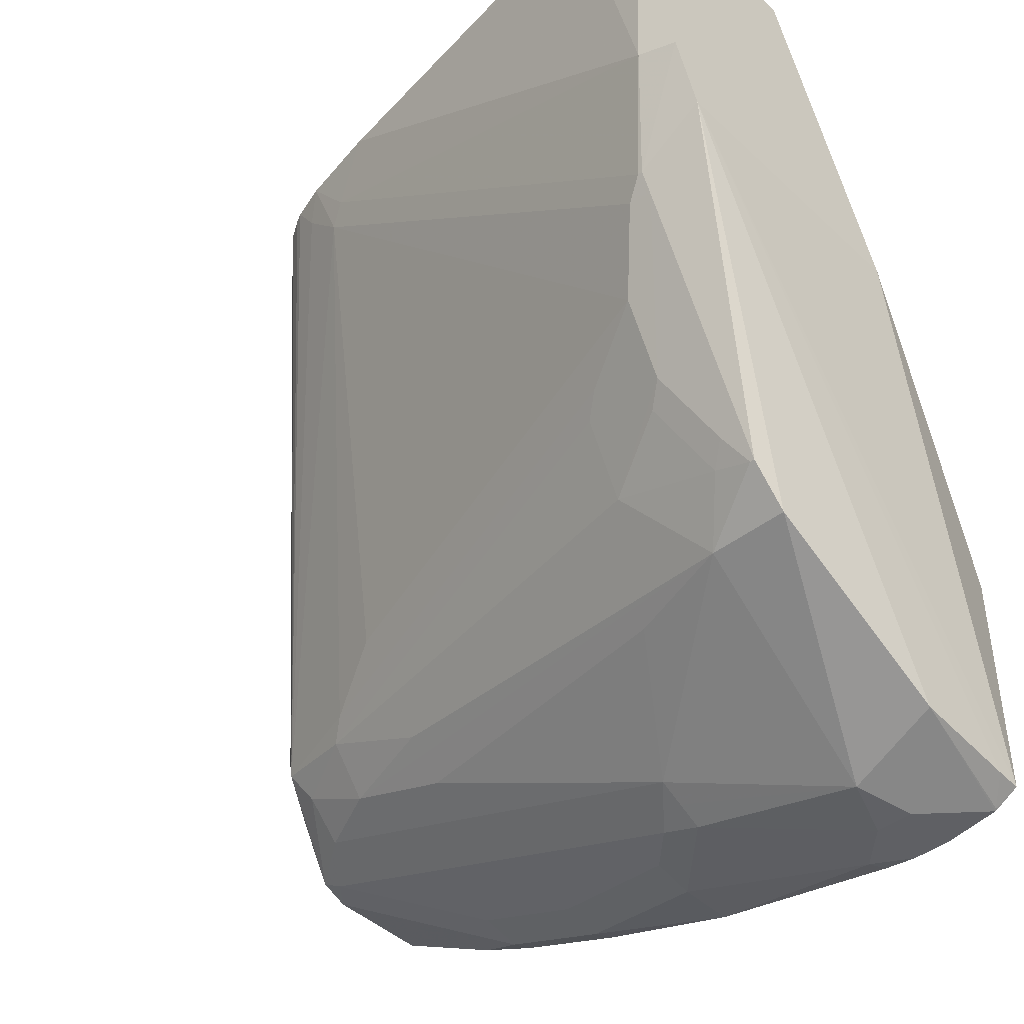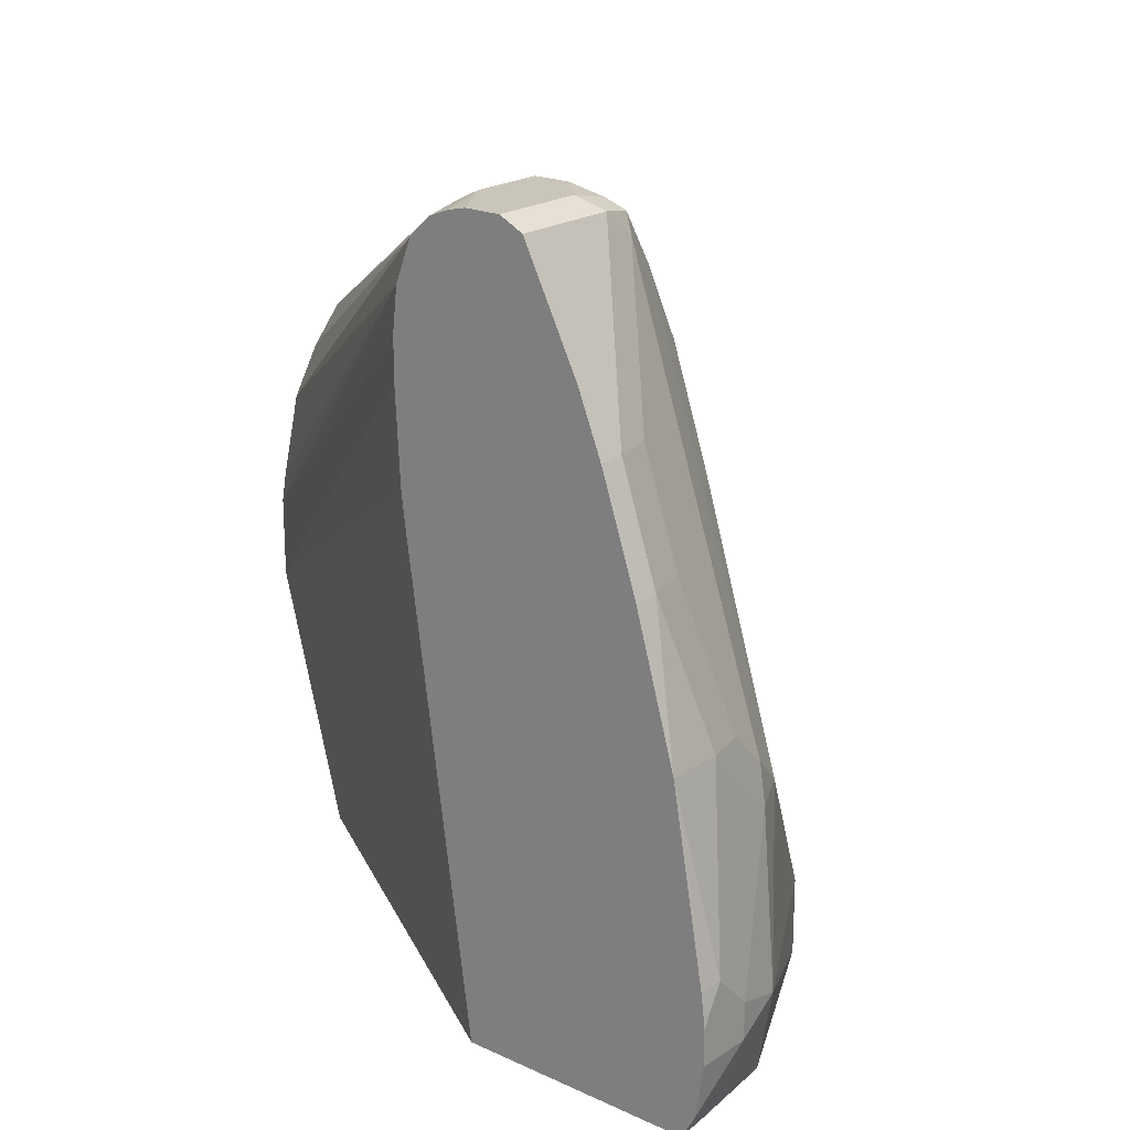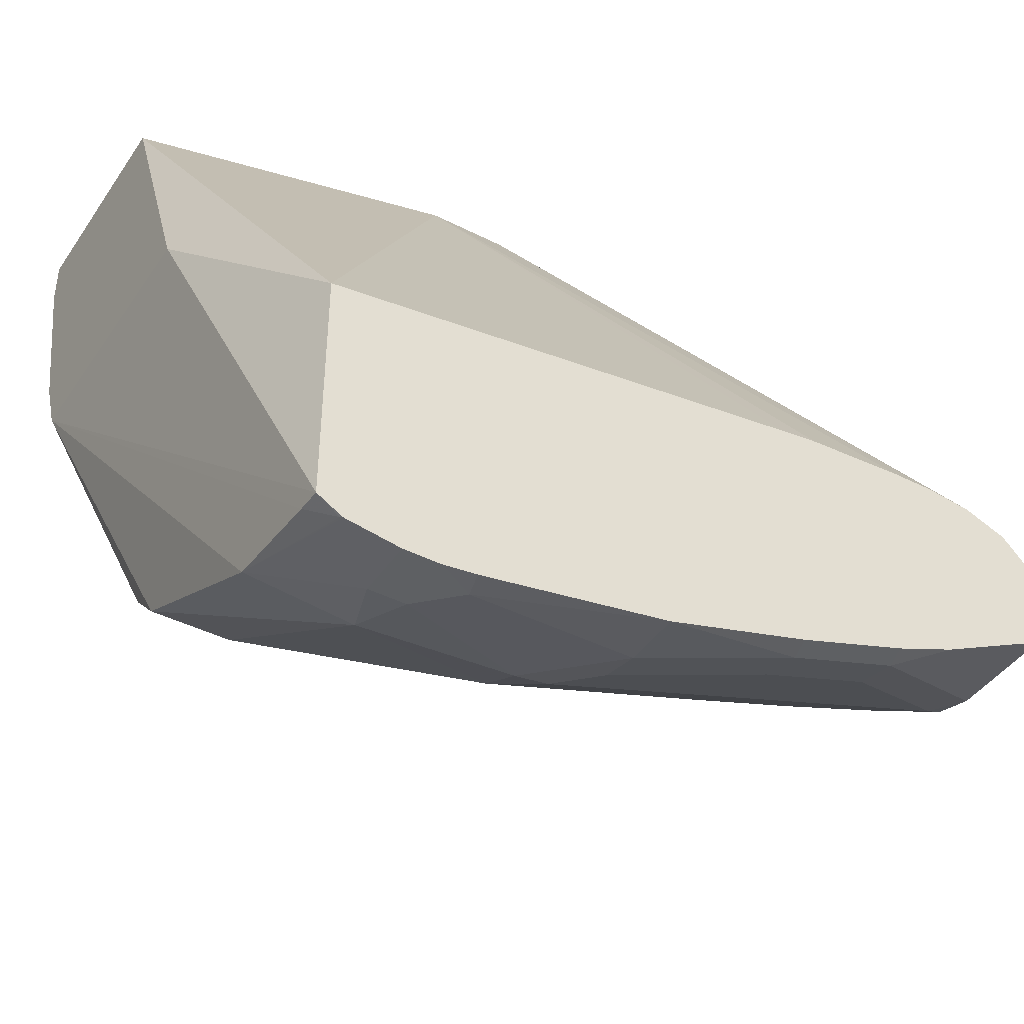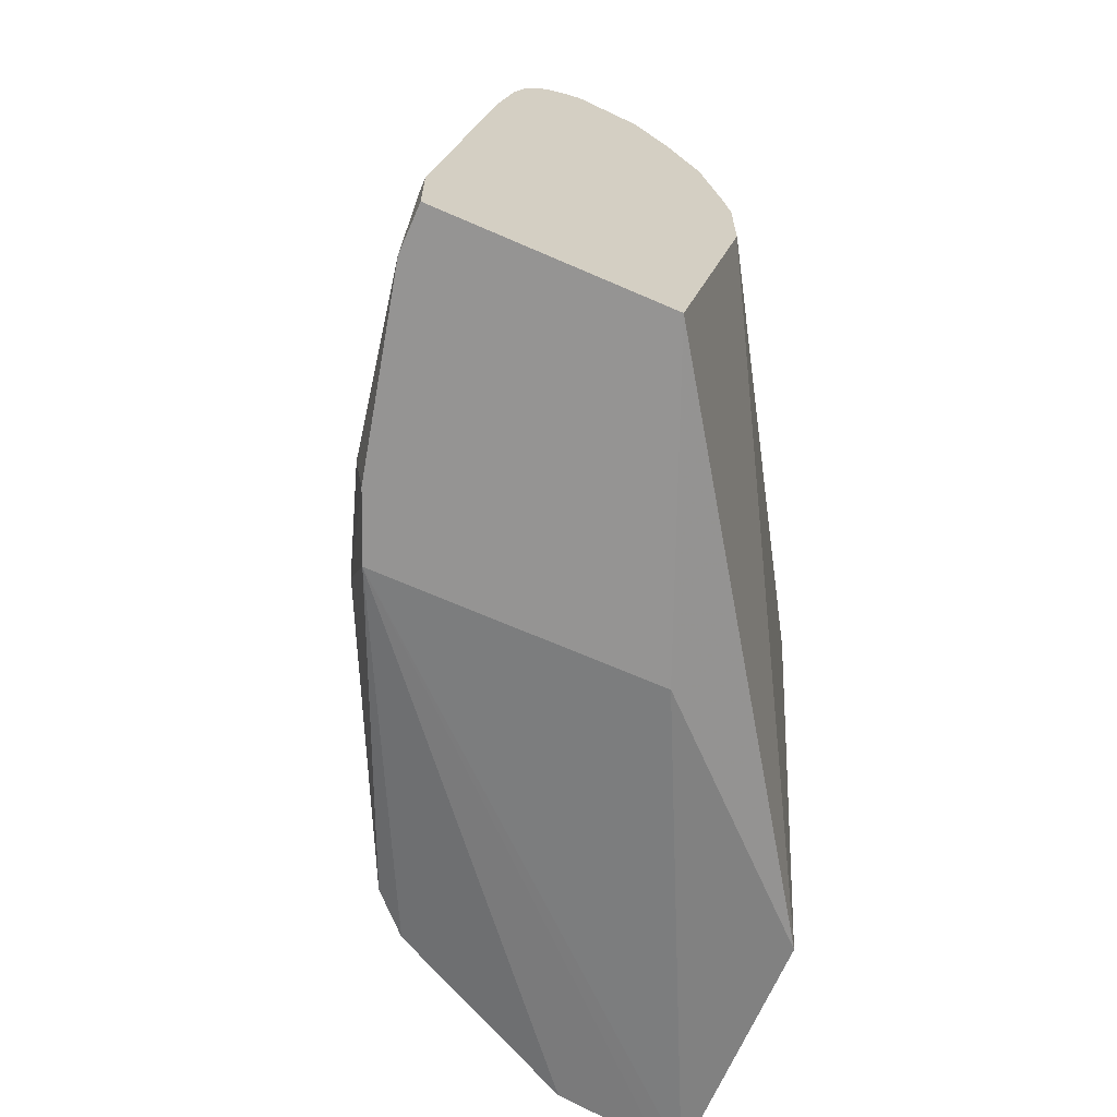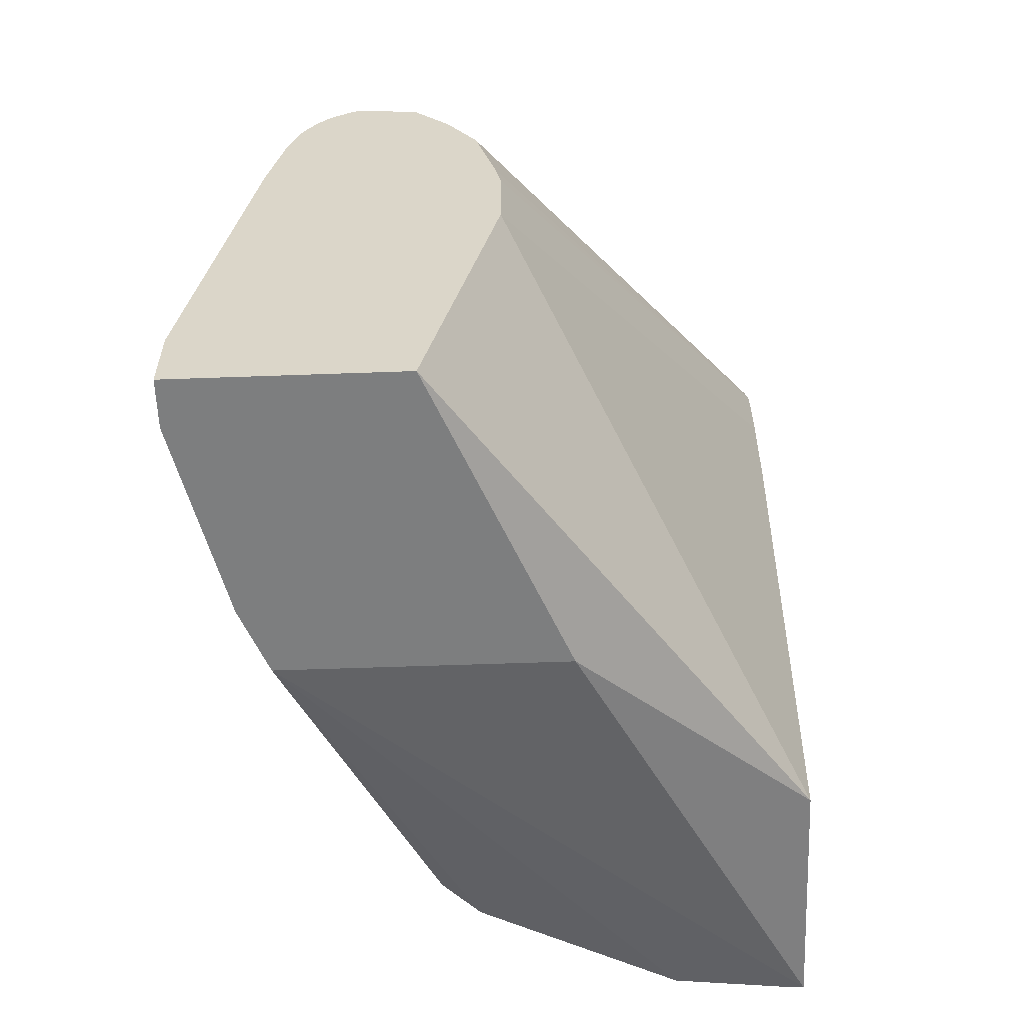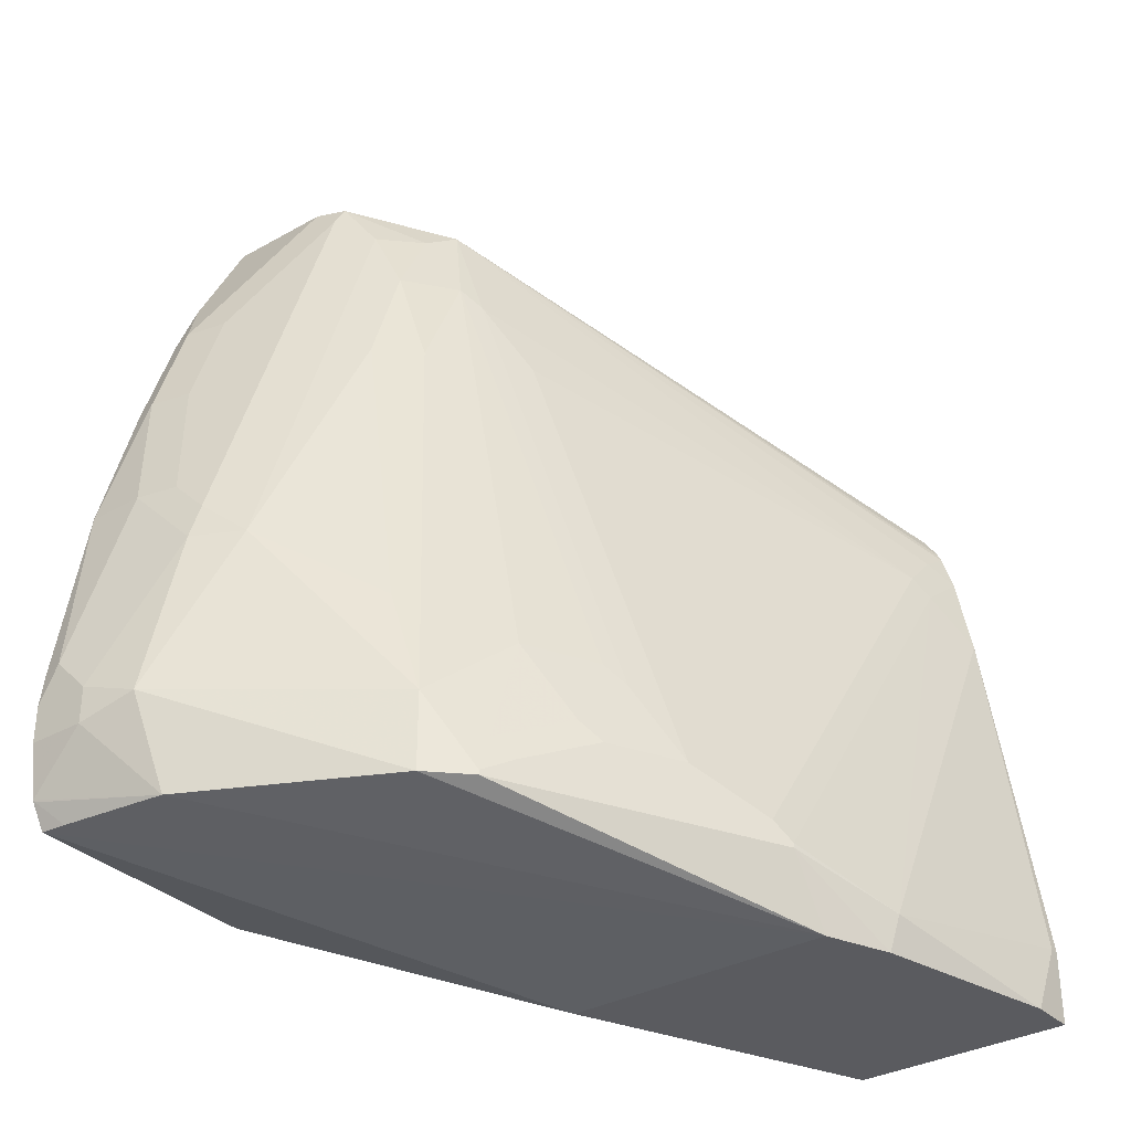
<metadata>
{"format":"obj","ext":"obj","renderer":"f3d","projection":"perspective","resolution":1024,"background":"white","views":[{"elev":-43.6,"azim":-47.6,"up":"+Z"},{"elev":20.6,"azim":129.8,"up":"+Y"},{"elev":-42.2,"azim":58.6,"up":"+Z"},{"elev":-67.2,"azim":-23.7,"up":"+Y"},{"elev":-59.3,"azim":2.1,"up":"+Y"},{"elev":-33.5,"azim":-142.5,"up":"+Y"}]}
</metadata>
<code>
v -0.1699 0.1222 -0.4842
v -0.09783 -0.1759 -0.4842
v -0.06112 -0.00483 -0.4842
v 0.08918 -0.1394 -0.7594
v -0.03067 -0.1759 -0.6429
v 0.08918 -0.1394 -0.8877
v -0.1766 -0.1759 -0.6429
v 0.0758 -0.1394 -0.8867
v 0.08801 -0.1271 -0.8949
v 0.08918 -0.1275 -0.8947
v 0.08918 -0.126 -0.8955
v 0.01955 -0.1394 -0.8803
v -0.08475 -0.1394 -0.8281
v -0.1043 -0.1394 -0.8085
v -0.1043 -0.1369 -0.8085
v -0.1125 -0.1271 -0.7922
v -0.1051 -0.1174 -0.802
v -0.1247 -0.09779 -0.7629
v -0.1051 -0.05868 -0.7824
v -0.132 -0.1076 -0.7531
v -0.1703 -0.1394 -0.6765
v -0.1516 -0.1076 -0.714
v -0.1712 -0.1271 -0.6749
v -0.176 -0.1369 -0.6651
v -0.176 -0.1394 -0.6651
v -0.1956 -0.1565 -0.6064
v -0.1908 -0.1759 -0.6088
v -0.2151 -0.1759 -0.5088
v -0.2152 -0.1759 -0.4842
v -0.2152 -0.1369 -0.489
v -0.187 0.0538 -0.4842
v -0.176 0.07821 -0.5086
v -0.1712 0.08802 -0.5184
v -0.1785 0.09779 -0.4842
v -0.1724 0.1173 -0.4842
v -0.1712 0.1076 -0.4988
v -0.03426 0.2445 -0.7531
v -0.1638 0.132 -0.4842
v -0.03262 0.2478 -0.7434
v -0.1581 0.1385 -0.4842
v -0.1418 0.1491 -0.4842
v -0.1541 0.1418 -0.4842
v -0.03262 0.2478 -0.7238
v -0.02936 0.2494 -0.714
v -0.1468 0.1467 -0.4842
v 0.009766 0.269 -0.7336
v 0.01955 0.2739 -0.7434
v 0.01955 0.2739 -0.7629
v 0.05867 0.2739 -0.7434
v 0.05867 0.2673 -0.7303
v 0.08918 0.2676 -0.7423
v 0.08918 0.2717 -0.7532
v 0.08918 0.2589 -0.733
v -0.11 0.1443 -0.4842
v 0.06845 0.2641 -0.7287
v -0.0913 0.1239 -0.4842
v 0.08918 0.2557 -0.7298
v 0.08918 0.2334 -0.7211
v -0.075 0.09779 -0.4842
v -0.06396 0.05422 -0.4842
v -0.06112 0.03909 -0.4842
v 0.08918 0.2097 -0.7183
v 0.08918 0.2739 -0.7824
v 0.08918 0.2739 -0.7629
v 0.03911 0.2739 -0.7824
v 0.01709 0.269 -0.7824
v -0.006535 0.2608 -0.7629
v 0.01467 0.2641 -0.7922
v 0.03259 0.2673 -0.7955
v 0.01709 0.2543 -0.7971
v -0.006535 0.2347 -0.789
v -0.0261 0.2347 -0.7694
v -0.04644 0.1956 -0.7629
v -0.05379 0.1858 -0.7531
v -0.07335 0.1467 -0.7336
v -0.132 -0.06846 -0.7336
v -0.1247 -0.05868 -0.7434
v -0.04563 0.1369 -0.789
v -0.08475 -0.09779 -0.8281
v 0.02933 -0.088 -0.8949
v 0.05867 -0.09779 -0.8998
v 0.08918 -0.09779 -0.8998
v 0.08918 -0.07821 -0.8998
v 0.05867 -0.07821 -0.8998
v 0.01955 1.732e-05 -0.8803
v 0.05867 0.03913 -0.8803
v 0.07823 -0.05868 -0.8998
v 0.08918 0.03913 -0.8803
v 0.07823 0.1174 -0.8607
v 0.08918 0.1152 -0.8585
v 0.08918 0.1738 -0.8389
v 0.07823 0.176 -0.8411
v 0.05622 0.176 -0.8363
v 0.05622 0.1174 -0.8558
v 0.01709 0.0196 -0.8754
v 0.03665 0.03913 -0.8754
v 0.006506 1.732e-05 -0.8738
v -0.006535 1.732e-05 -0.8672
v -0.0261 0.1956 -0.789
v -0.06519 -0.0391 -0.8281
v -0.0261 0.1369 -0.8085
v 0.08918 0.2065 -0.8259
v 0.08918 0.2673 -0.7955
v 0.08918 -0.06086 -0.8977
v 0.08918 0.1355 -0.7211
v 0.08918 0.1153 -0.7237
v 0.08918 0.187 -0.7183
v -0.2152 -0.1369 -0.4842
f 90 88 89
f 89 88 86
f 86 88 87
f 85 84 80
f 86 84 85
f 81 84 83
f 81 80 84
f 90 91 88
f 86 87 84
f 90 89 91
f 86 85 95
f 89 93 92
f 94 93 89
f 94 70 93
f 94 95 70
f 96 95 94
f 96 86 95
f 96 94 86
f 94 89 86
f 85 97 95
f 85 80 97
f 82 81 83
f 89 92 91
f 82 83 11
f 74 76 75
f 81 11 12
f 68 72 37
f 37 72 73
f 74 37 73
f 74 33 37
f 74 75 33
f 98 97 80
f 74 73 76
f 76 73 77
f 76 77 19
f 76 19 20
f 76 20 22
f 76 22 75
f 75 22 33
f 23 33 22
f 19 77 73
f 19 73 78
f 19 78 79
f 19 79 17
f 17 79 15
f 15 79 13
f 80 13 79
f 12 13 80
f 81 12 80
f 82 11 81
f 98 95 97
f 103 65 63
f 71 70 95
f 4 6 63
f 62 4 63
f 105 4 62
f 106 4 105
f 106 3 4
f 106 105 3
f 107 3 105
f 107 62 3
f 107 105 62
f 61 3 62
f 61 60 3
f 60 56 3
f 56 1 3
f 48 39 43
f 40 43 39
f 31 2 1
f 108 2 31
f 108 29 2
f 108 30 29
f 108 31 30
f 5 2 29
f 7 5 29
f 68 71 72
f 11 83 6
f 71 95 98
f 83 84 87
f 104 87 88
f 71 98 99
f 71 99 72
f 99 73 72
f 99 79 78
f 100 79 99
f 100 98 79
f 100 101 98
f 100 99 101
f 99 98 101
f 98 80 79
f 93 70 92
f 69 92 70
f 102 92 69
f 102 91 92
f 102 103 91
f 102 69 103
f 69 65 103
f 66 65 69
f 103 63 88
f 91 103 88
f 88 63 6
f 83 88 6
f 104 88 83
f 104 83 87
f 68 70 71
f 99 78 73
f 68 66 69
f 25 26 24
f 27 26 25
f 27 28 26
f 27 7 28
f 27 25 7
f 21 14 7
f 21 16 14
f 28 7 29
f 28 29 30
f 28 30 26
f 26 30 31
f 32 26 31
f 32 24 26
f 32 23 24
f 32 33 23
f 32 34 33
f 32 31 34
f 34 31 1
f 35 34 1
f 68 69 70
f 36 34 35
f 36 33 34
f 36 37 33
f 25 24 21
f 36 35 37
f 21 24 23
f 21 22 20
f 2 3 1
f 2 4 3
f 5 4 2
f 5 6 4
f 7 6 5
f 8 6 7
f 9 6 8
f 10 6 9
f 10 11 6
f 10 9 11
f 9 12 11
f 9 8 12
f 8 7 12
f 7 13 12
f 14 13 7
f 14 15 13
f 16 15 14
f 16 17 15
f 18 17 16
f 18 19 17
f 18 20 19
f 18 16 20
f 21 20 16
f 21 23 22
f 35 1 37
f 25 21 7
f 38 39 37
f 57 54 56
f 57 53 54
f 57 58 53
f 57 59 58
f 57 56 59
f 59 56 60
f 58 59 60
f 58 60 61
f 58 61 62
f 58 62 53
f 53 62 63
f 52 53 63
f 64 52 63
f 64 49 52
f 64 63 49
f 49 63 65
f 48 49 65
f 38 37 1
f 67 48 66
f 67 39 48
f 67 37 39
f 67 68 37
f 67 66 68
f 54 1 56
f 41 1 54
f 66 48 65
f 55 51 50
f 50 41 54
f 38 40 39
f 38 1 40
f 42 40 41
f 42 43 40
f 42 44 43
f 45 44 42
f 45 41 44
f 45 42 41
f 44 41 46
f 44 46 43
f 47 43 46
f 40 1 41
f 47 49 48
f 47 48 43
f 55 54 51
f 51 53 52
f 51 52 49
f 51 54 53
f 51 49 50
f 50 49 41
f 47 46 41
f 47 41 49
f 55 50 54

</code>
